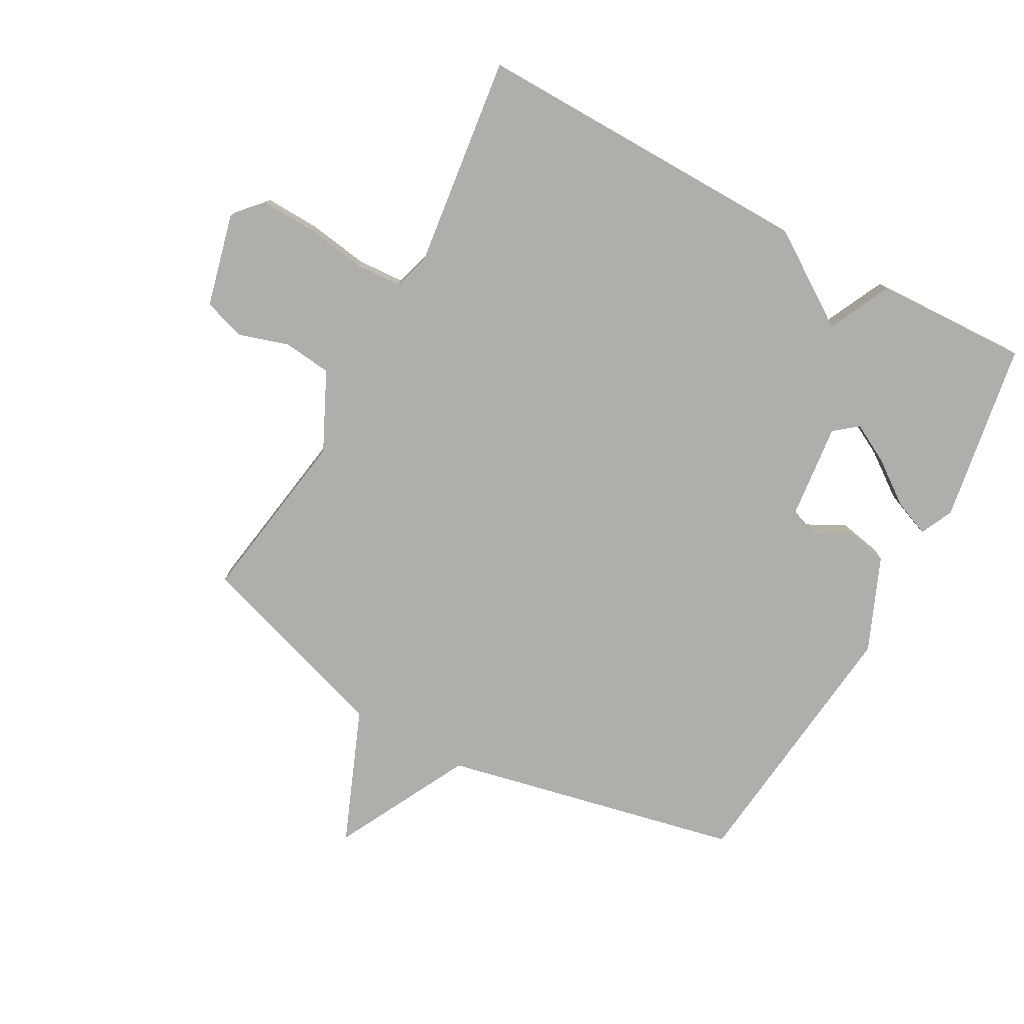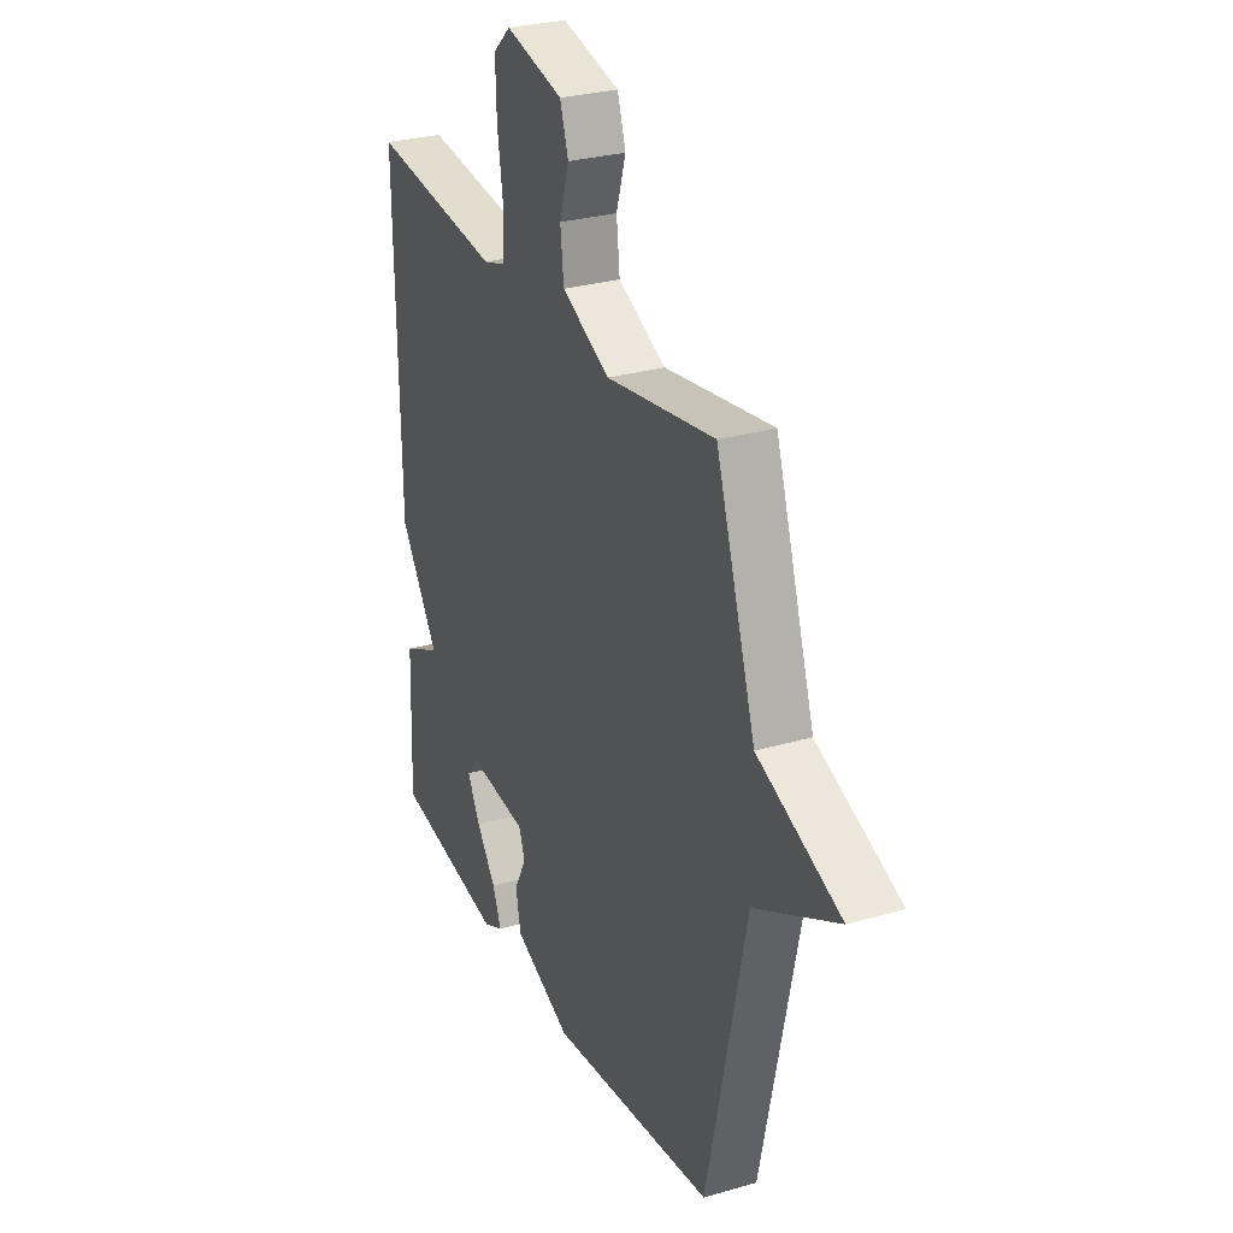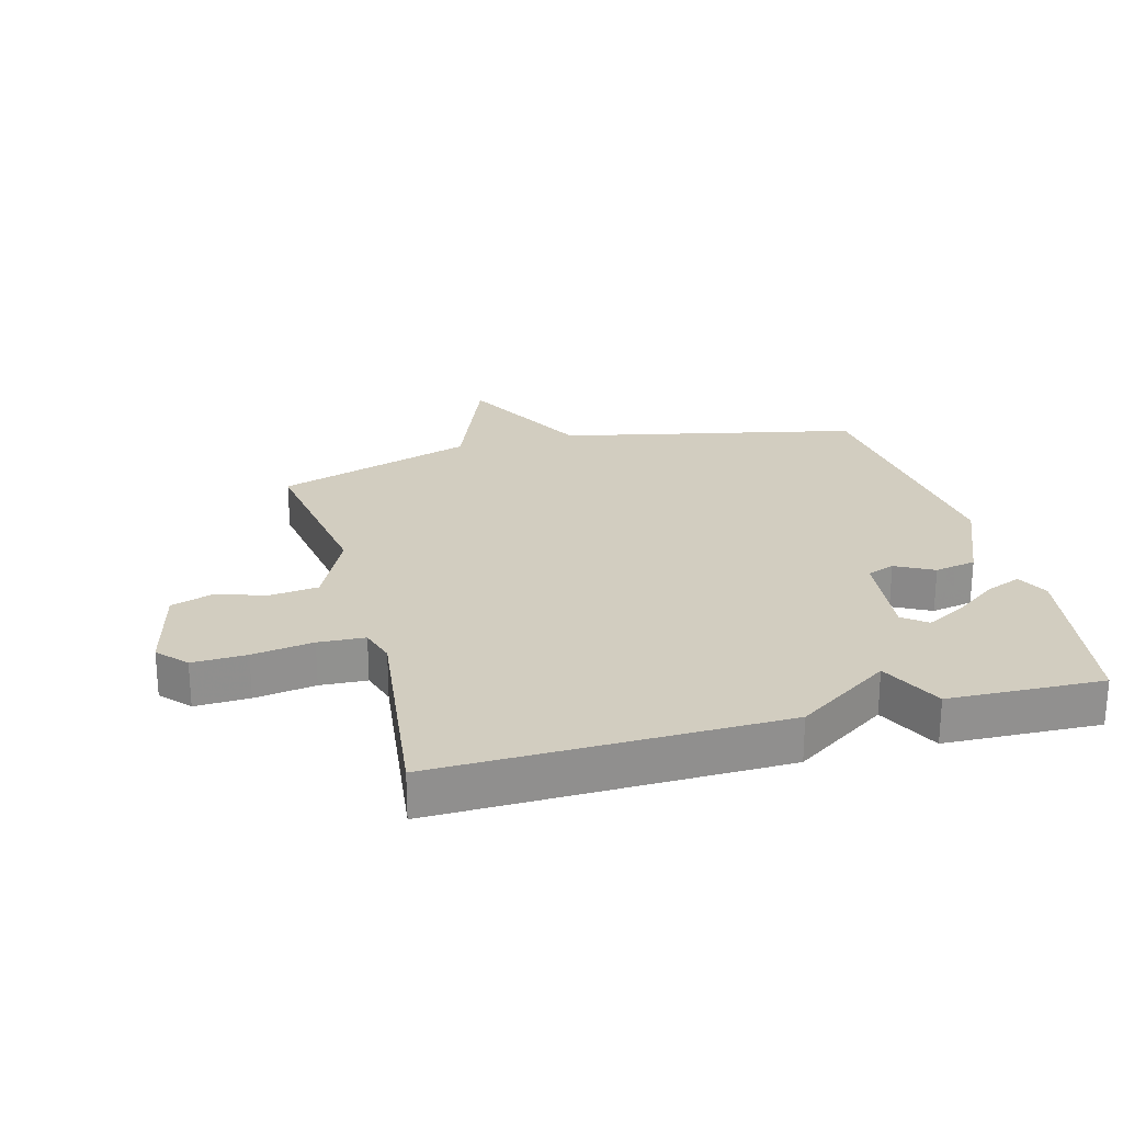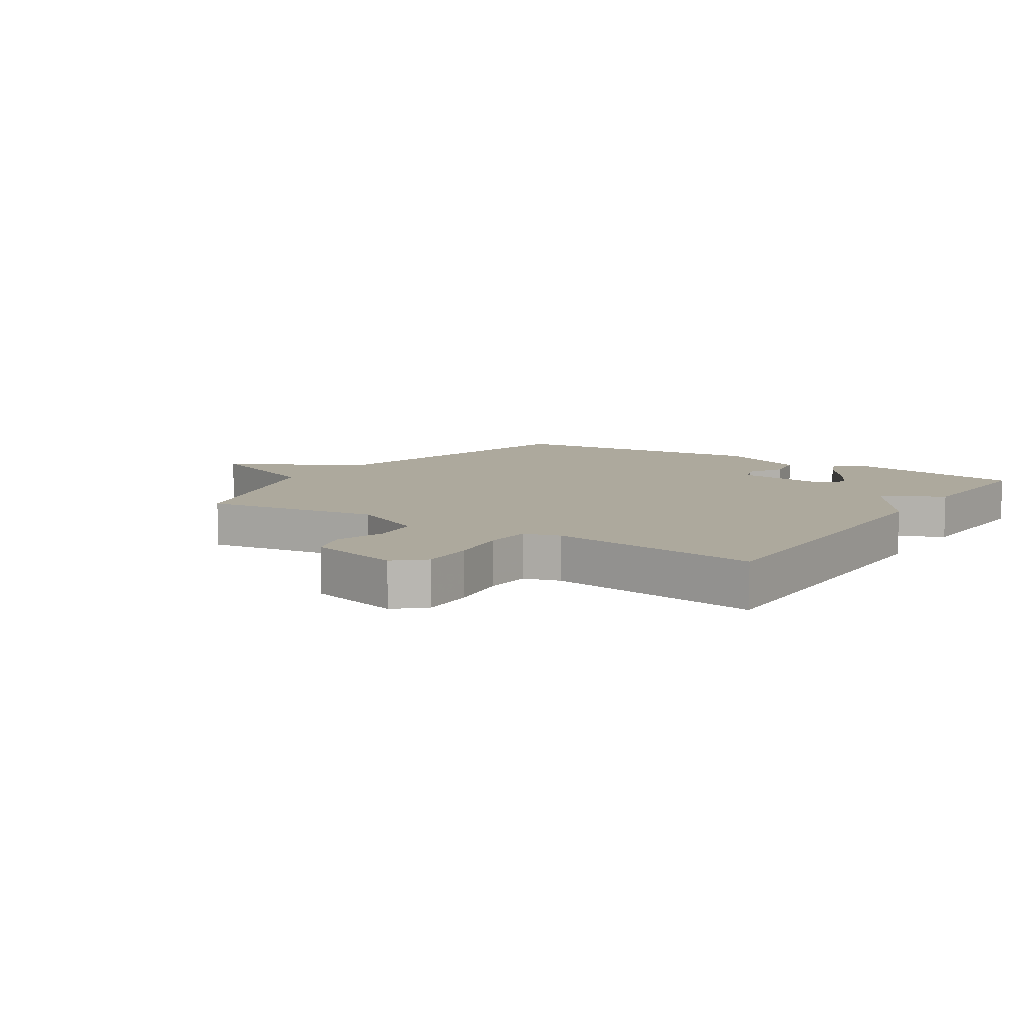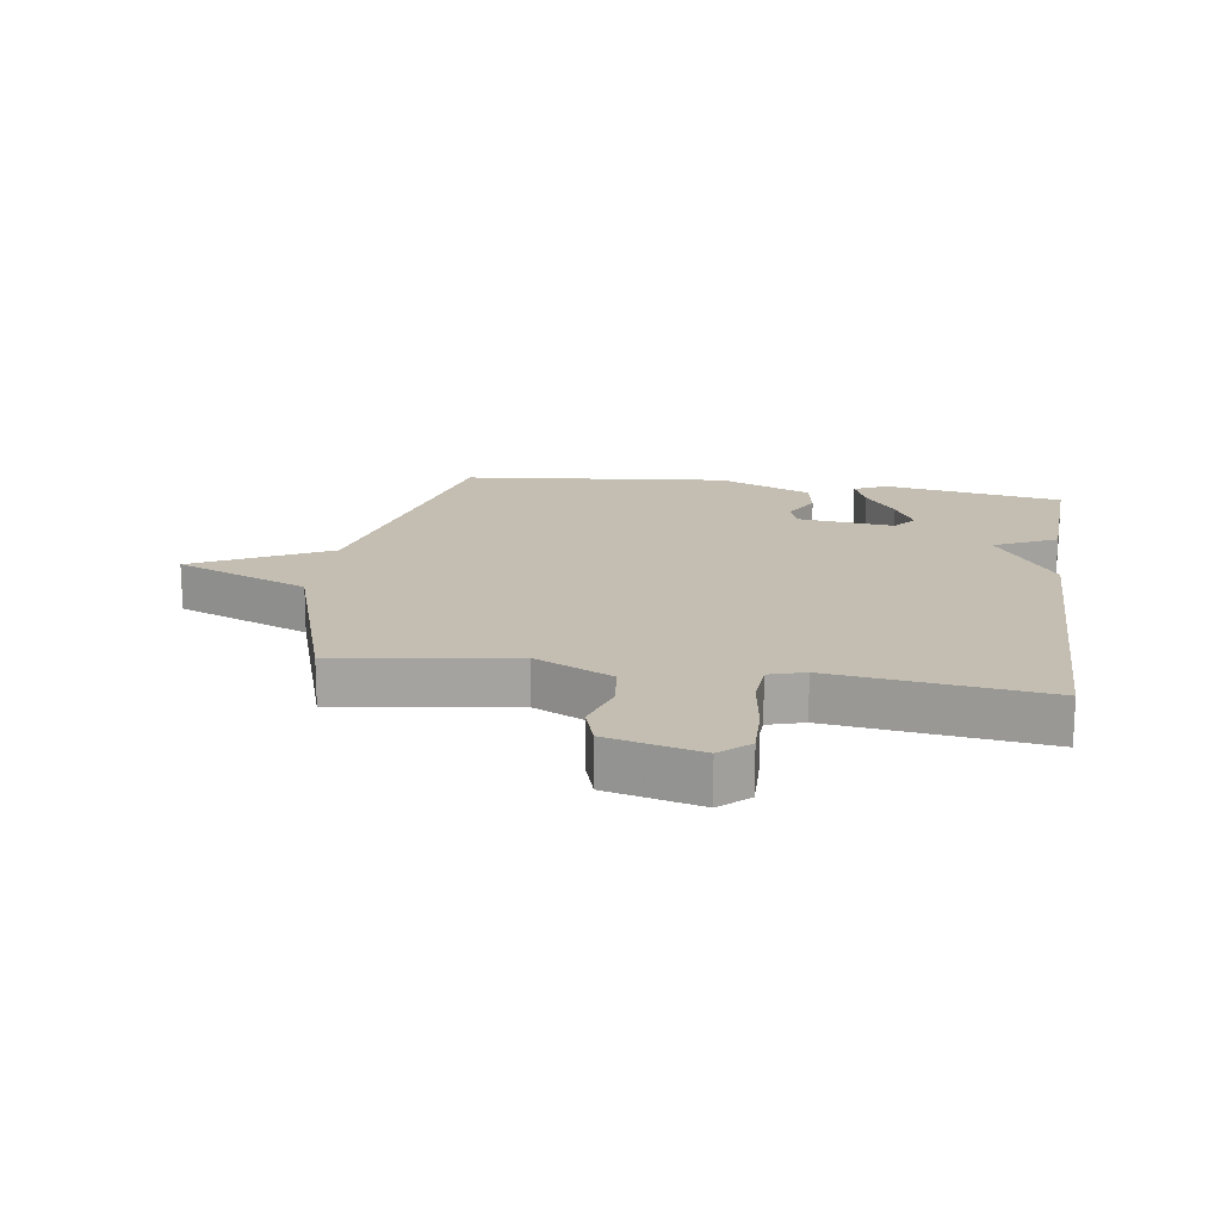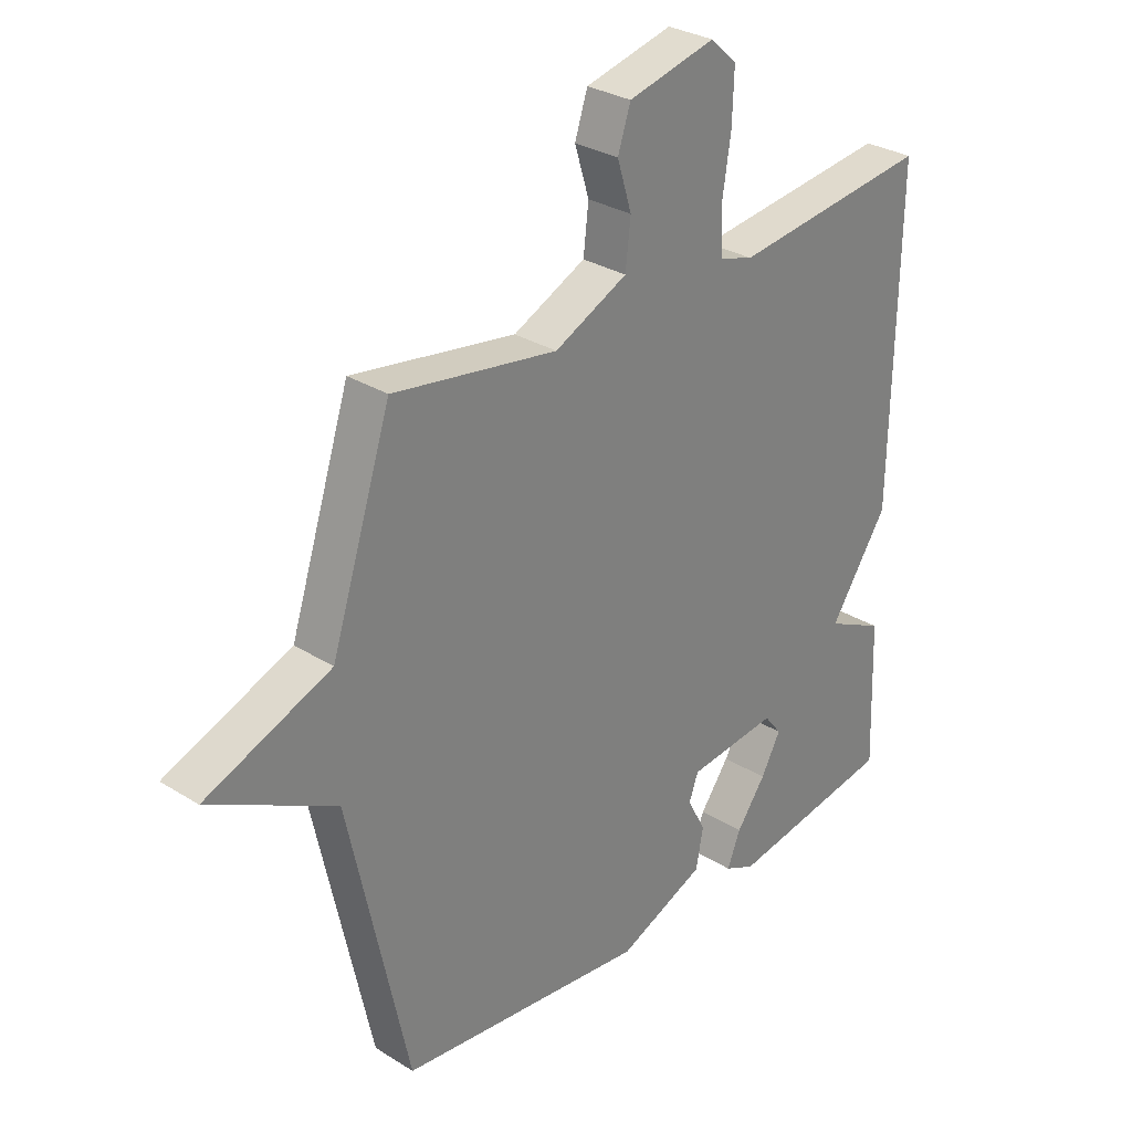
<metadata>
{"format":"obj","ext":"obj","renderer":"f3d","projection":"perspective","resolution":1024,"background":"white","views":[{"elev":-77.7,"azim":61.3,"up":"+Y"},{"elev":28.4,"azim":-113.7,"up":"+Z"},{"elev":24.4,"azim":75.0,"up":"+Y"},{"elev":8.8,"azim":33.6,"up":"+Y"},{"elev":17.2,"azim":8.8,"up":"+Y"},{"elev":29.9,"azim":-47.5,"up":"+Z"}]}
</metadata>
<code>
v -0.5 0.07 -0.5
v -0.604 0.07 -0.02
v -0.821 0.07 0.093
v -0.604 0.07 0.18
v -0.5 0.07 0.5
v -0.216 0.07 0.455
v -0.09 0.07 0.515
v -0.081 0.07 0.593
v -0.106 0.07 0.674
v -0.084 0.07 0.741
v 0.067 0.07 0.778
v 0.113 0.07 0.736
v 0.11 0.07 0.649
v 0.095 0.07 0.551
v 0.099 0.07 0.476
v 0.157 0.07 0.458
v 0.5 0.07 0.5
v 0.491 0.07 -0.052
v 0.39 0.07 -0.203
v 0.491 0.07 -0.252
v 0.5 0.07 -0.5
v 0.21 0.07 -0.548
v 0.157 0.07 -0.523
v 0.18 0.07 -0.466
v 0.231 0.07 -0.396
v 0.265 0.07 -0.333
v 0.235 0.07 -0.295
v 0.079 0.07 -0.312
v 0.063 0.07 -0.356
v 0.095 0.07 -0.417
v 0.082 0.07 -0.484
v -0.069 0.07 -0.548
v -0.5 0 -0.5
v -0.604 0 -0.02
v -0.821 0 0.093
v -0.604 0 0.18
v -0.5 0 0.5
v -0.216 0 0.455
v -0.09 0 0.515
v -0.081 0 0.593
v -0.106 0 0.674
v -0.084 0 0.741
v 0.067 0 0.778
v 0.113 0 0.736
v 0.11 0 0.649
v 0.095 0 0.551
v 0.099 0 0.476
v 0.157 0 0.458
v 0.5 0 0.5
v 0.491 0 -0.052
v 0.39 0 -0.203
v 0.491 0 -0.252
v 0.5 0 -0.5
v 0.21 0 -0.548
v 0.157 0 -0.523
v 0.18 0 -0.466
v 0.231 0 -0.396
v 0.265 0 -0.333
v 0.235 0 -0.295
v 0.079 0 -0.312
v 0.063 0 -0.356
v 0.095 0 -0.417
v 0.082 0 -0.484
v -0.069 0 -0.548
f 32 1 2
f 31 32 2
f 30 31 2
f 29 30 2
f 2 3 4
f 29 2 4
f 28 29 4
f 4 5 6
f 28 4 6
f 27 28 6
f 26 27 6 7
f 23 24 25
f 22 23 25
f 21 22 25
f 20 21 25
f 19 20 25
f 19 25 26
f 18 19 26
f 17 18 26
f 16 17 26
f 15 16 26 7
f 12 13 14
f 11 12 14
f 10 11 14
f 9 10 14
f 8 9 14
f 7 8 14 15
f 34 33 64
f 34 64 63
f 34 63 62
f 34 62 61
f 36 35 34
f 36 34 61
f 36 61 60
f 38 37 36
f 38 36 60
f 38 60 59
f 39 38 59 58
f 57 56 55
f 57 55 54
f 57 54 53
f 57 53 52
f 57 52 51
f 58 57 51
f 58 51 50
f 58 50 49
f 58 49 48
f 39 58 48 47
f 46 45 44
f 46 44 43
f 46 43 42
f 46 42 41
f 46 41 40
f 47 46 40 39
f 1 33 34 2
f 2 34 35 3
f 3 35 36 4
f 4 36 37 5
f 5 37 38 6
f 6 38 39 7
f 7 39 40 8
f 8 40 41 9
f 9 41 42 10
f 10 42 43 11
f 11 43 44 12
f 12 44 45 13
f 13 45 46 14
f 14 46 47 15
f 15 47 48 16
f 16 48 49 17
f 17 49 50 18
f 18 50 51 19
f 19 51 52 20
f 20 52 53 21
f 21 53 54 22
f 22 54 55 23
f 23 55 56 24
f 24 56 57 25
f 25 57 58 26
f 26 58 59 27
f 27 59 60 28
f 28 60 61 29
f 29 61 62 30
f 30 62 63 31
f 31 63 64 32
f 32 64 33 1

</code>
